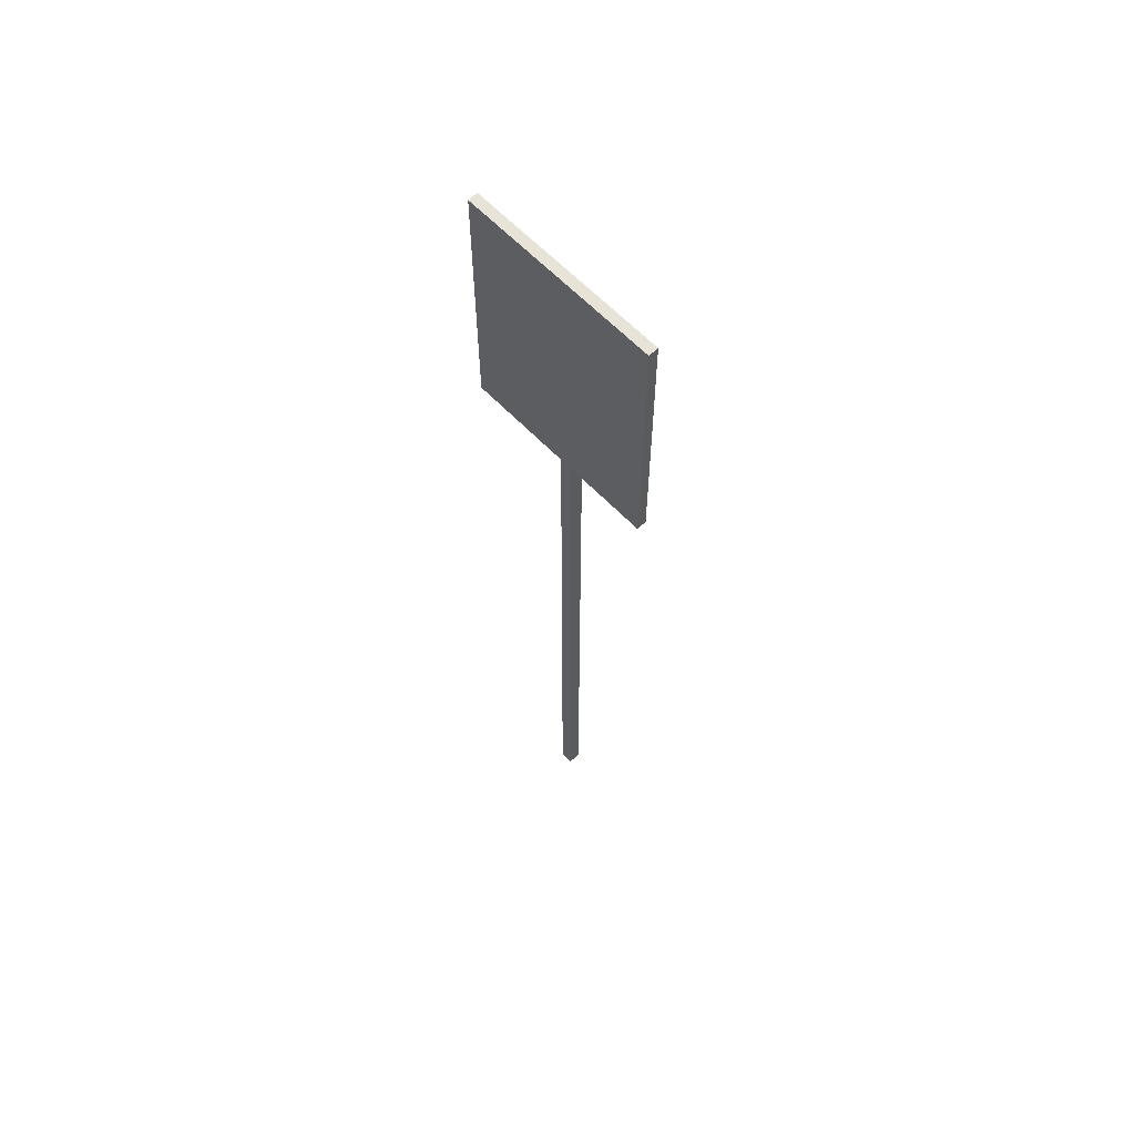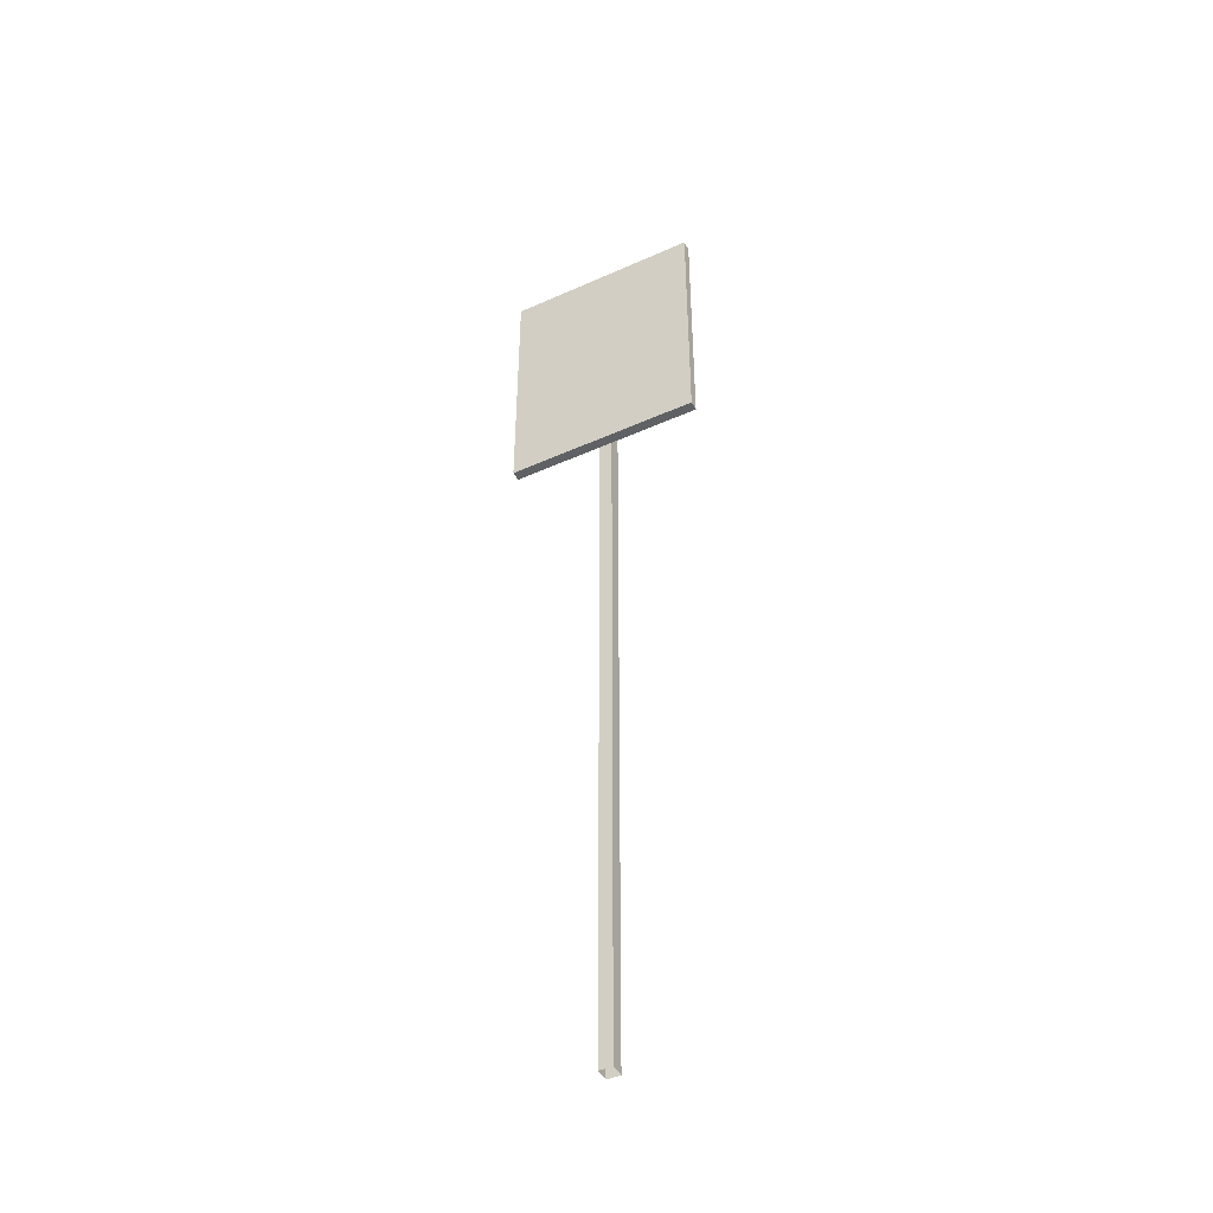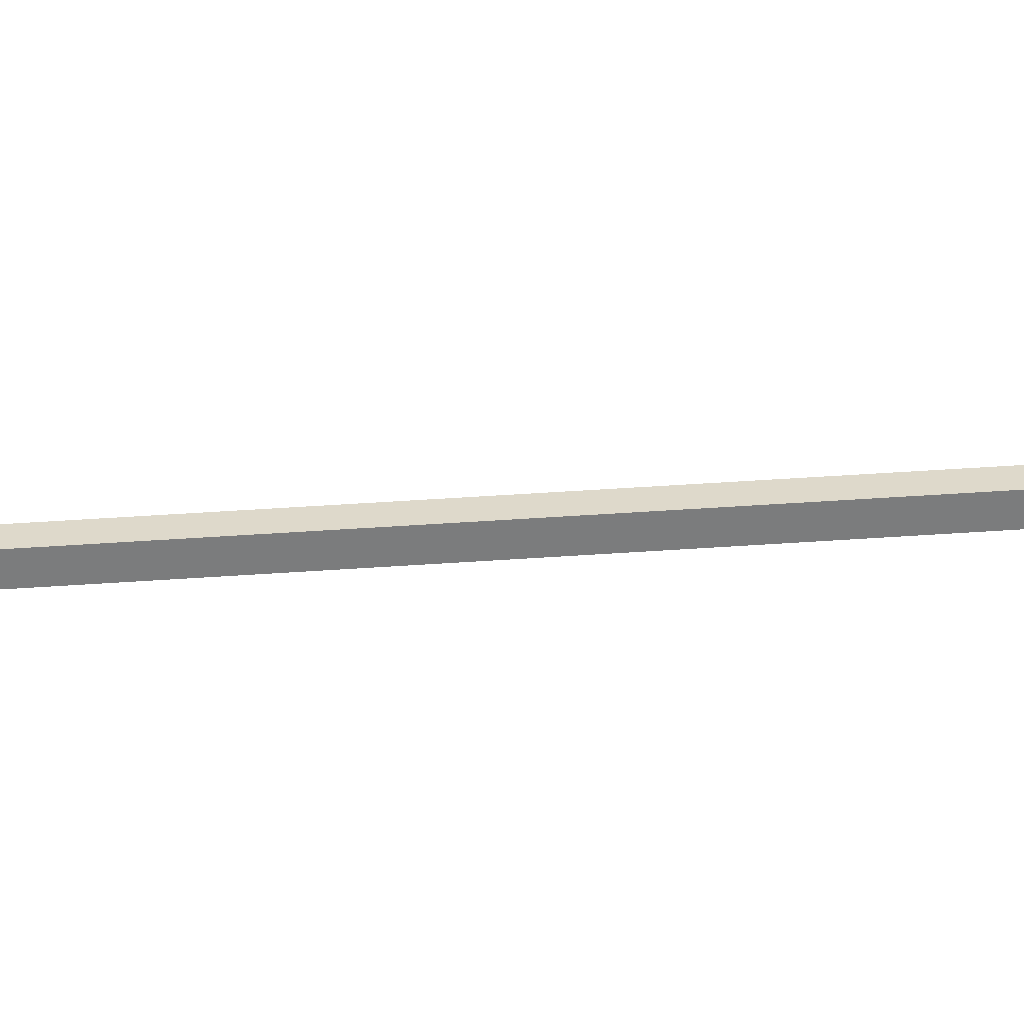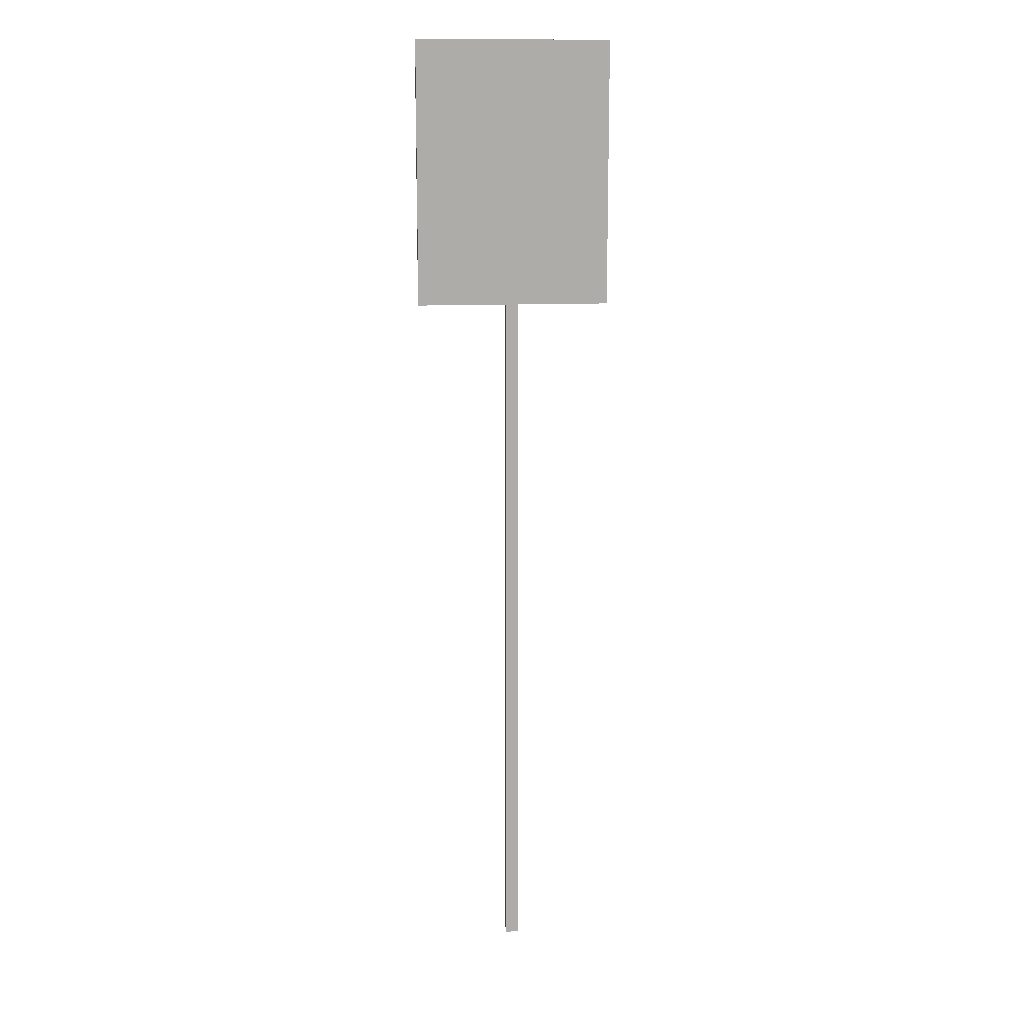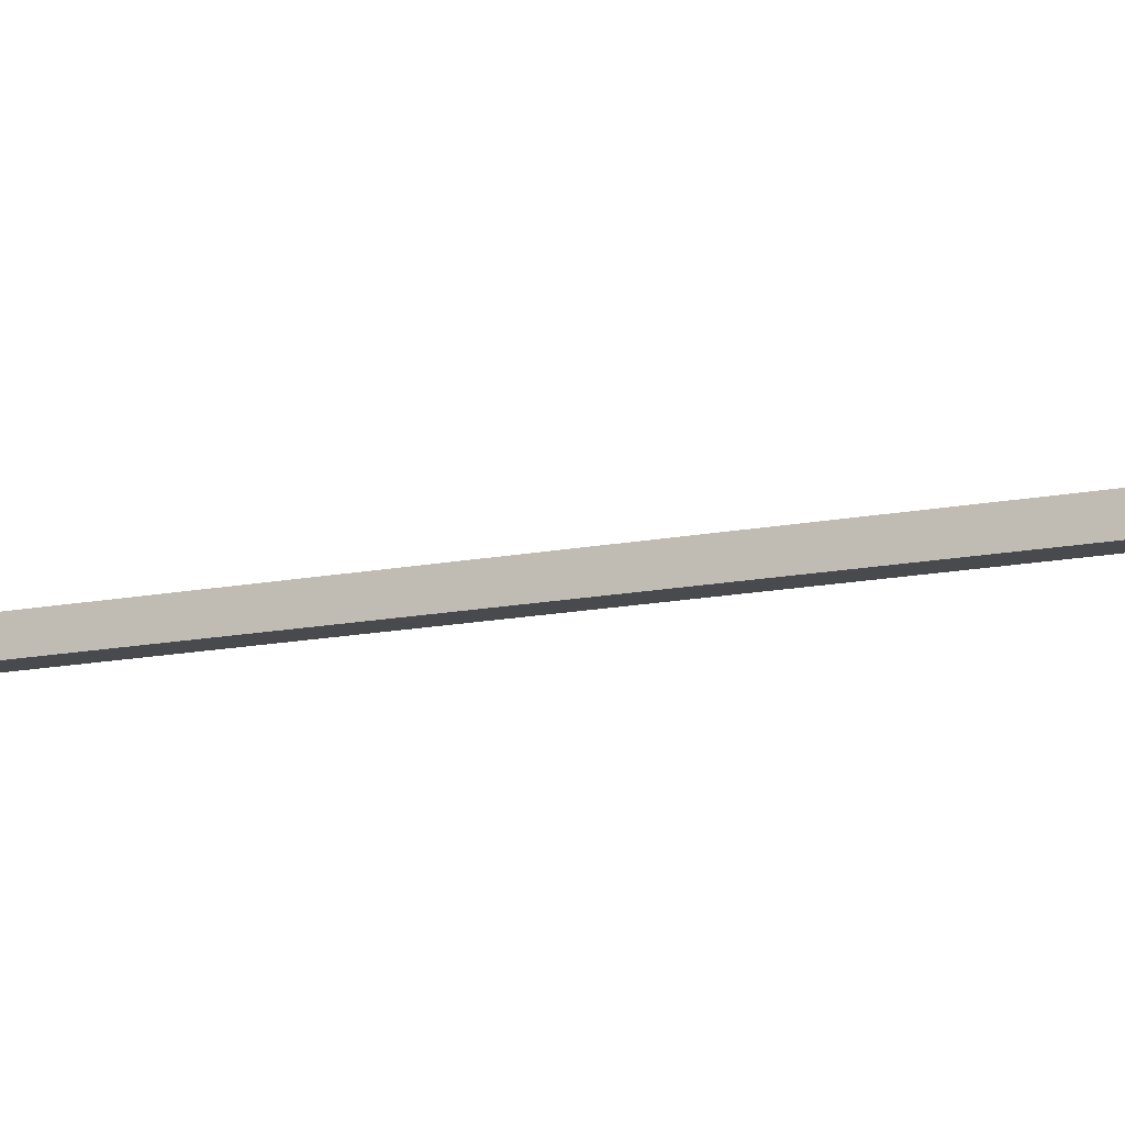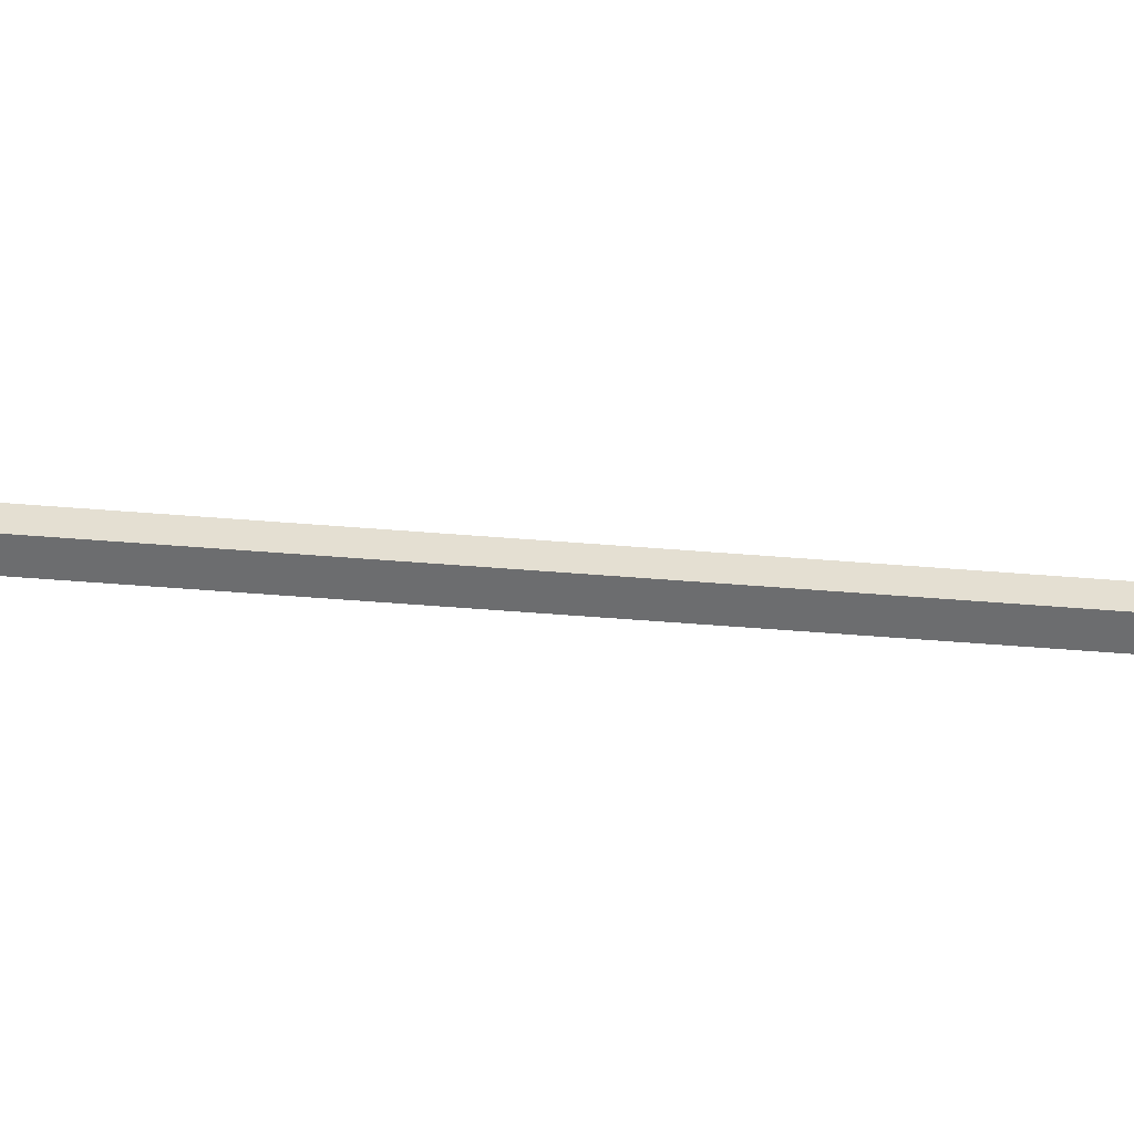
<metadata>
{"format":"obj","ext":"obj","renderer":"f3d","projection":"perspective","resolution":1024,"background":"white","views":[{"elev":62.7,"azim":46.3,"up":"+Y"},{"elev":-45.5,"azim":27.3,"up":"+Y"},{"elev":31.8,"azim":-96.3,"up":"+Z"},{"elev":13.7,"azim":-5.3,"up":"+Y"},{"elev":-13.2,"azim":115.6,"up":"+Z"},{"elev":-53.9,"azim":-94.9,"up":"+Z"}]}
</metadata>
<code>
o Sign01
v -0.02 2.85 -0.02
v -0.02 0 -0.02
v -0.02 2.85 0.02
v -0.02 0 0.02
v 0.02 0 0.02
v 0.02 2.85 0.02
v 0.02 0 -0.02
v 0.02 2.85 -0.02
v 0.3 3 0.02
v 0.3 2.186 0.02
v 0.3 3 0.05
v 0.3 2.186 0.05
v -0.3 3 0.02
v -0.3 2.186 0.02
v -0.3 3 0.05
v -0.3 2.186 0.05
f 6 4 5
f 8 5 7
f 1 7 2
f 3 2 4
f 1 6 8
f 13 11 9
f 10 16 14
f 11 16 12
f 9 12 10
f 13 10 14
f 15 14 16
f 6 3 4
f 8 6 5
f 1 8 7
f 3 1 2
f 1 3 6
f 13 15 11
f 10 12 16
f 11 15 16
f 9 11 12
f 13 9 10
f 15 13 14

</code>
